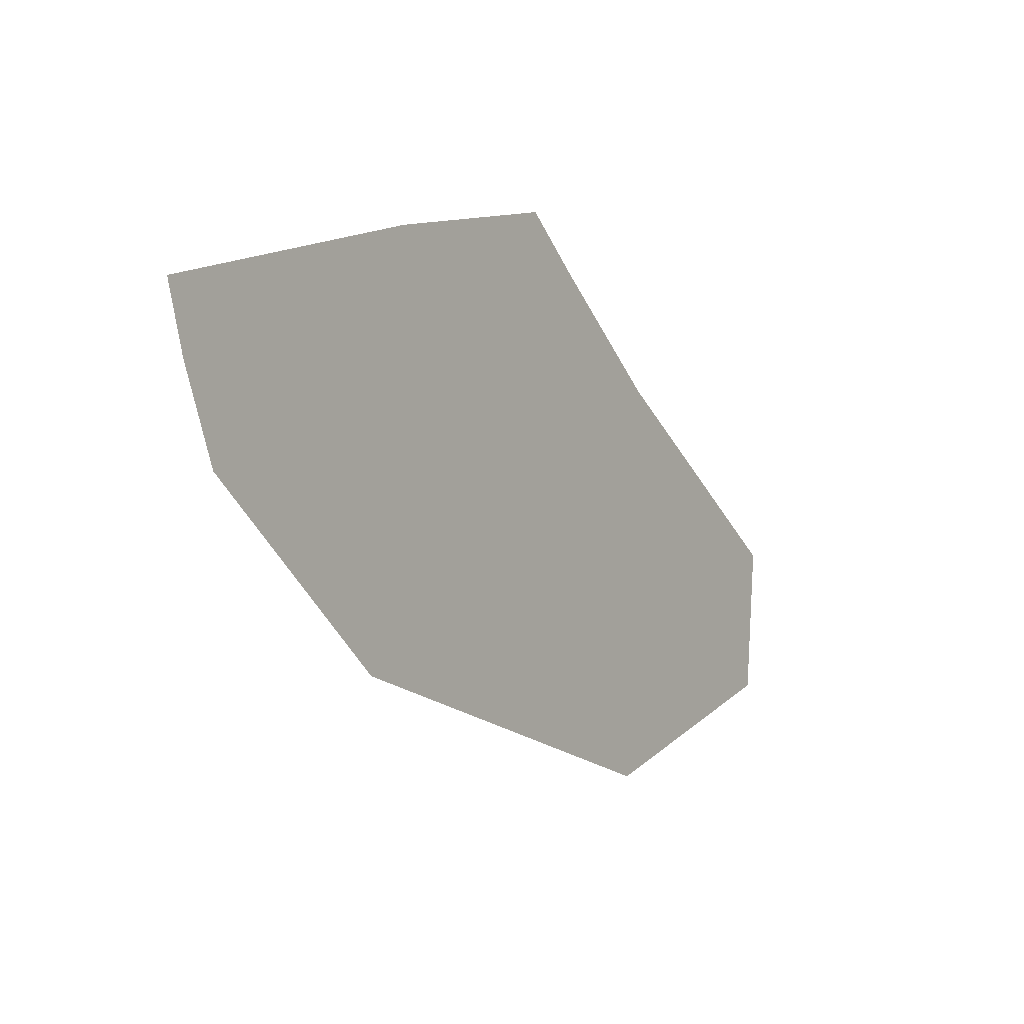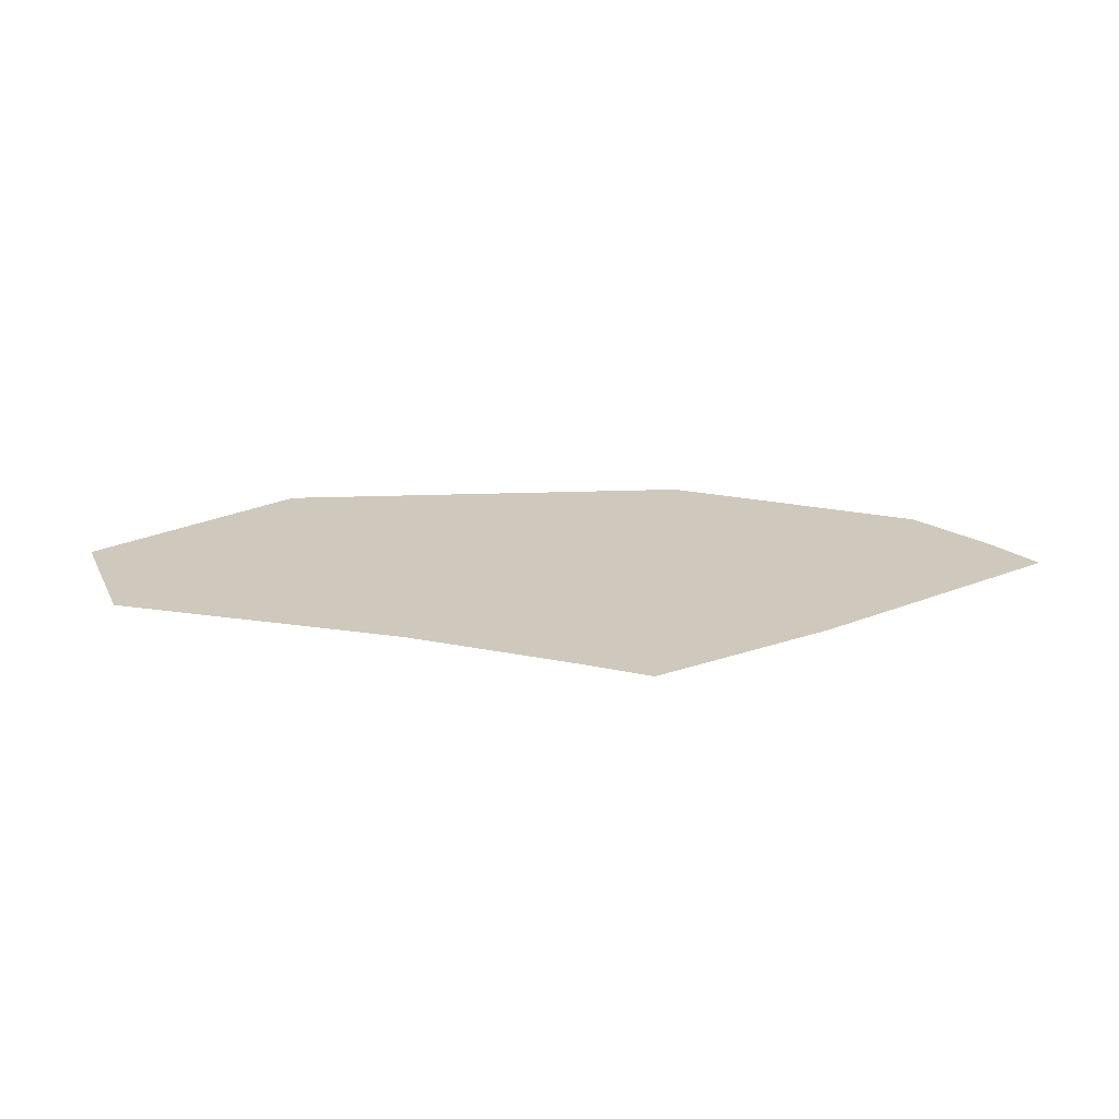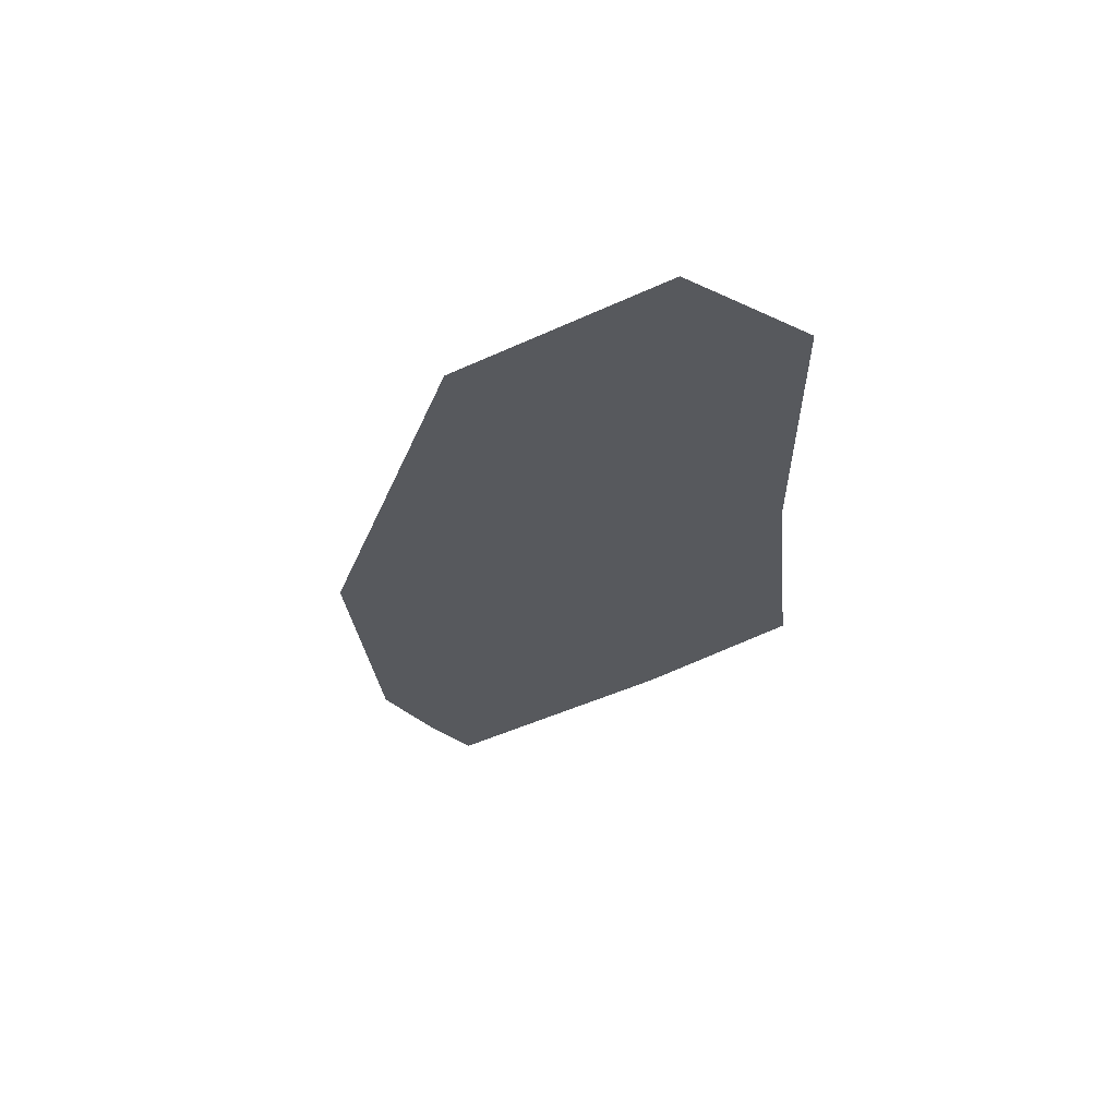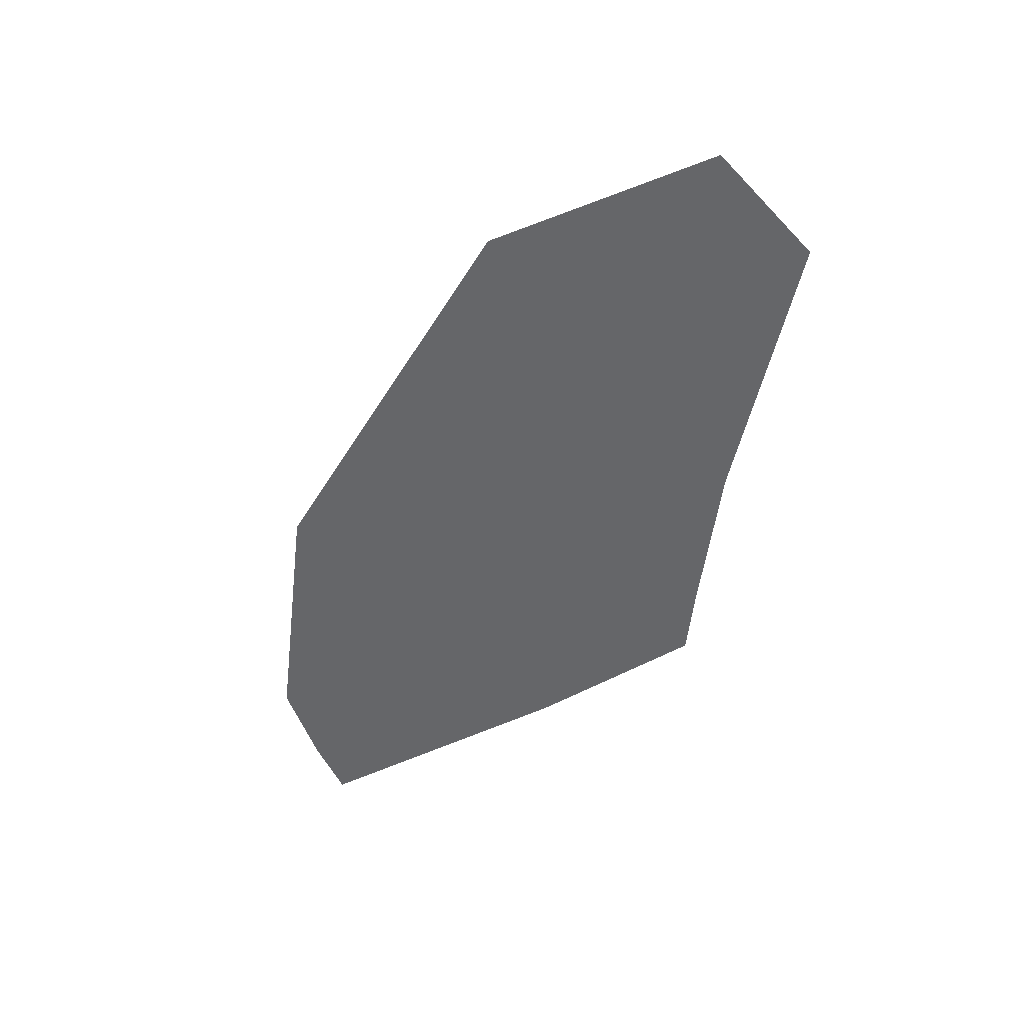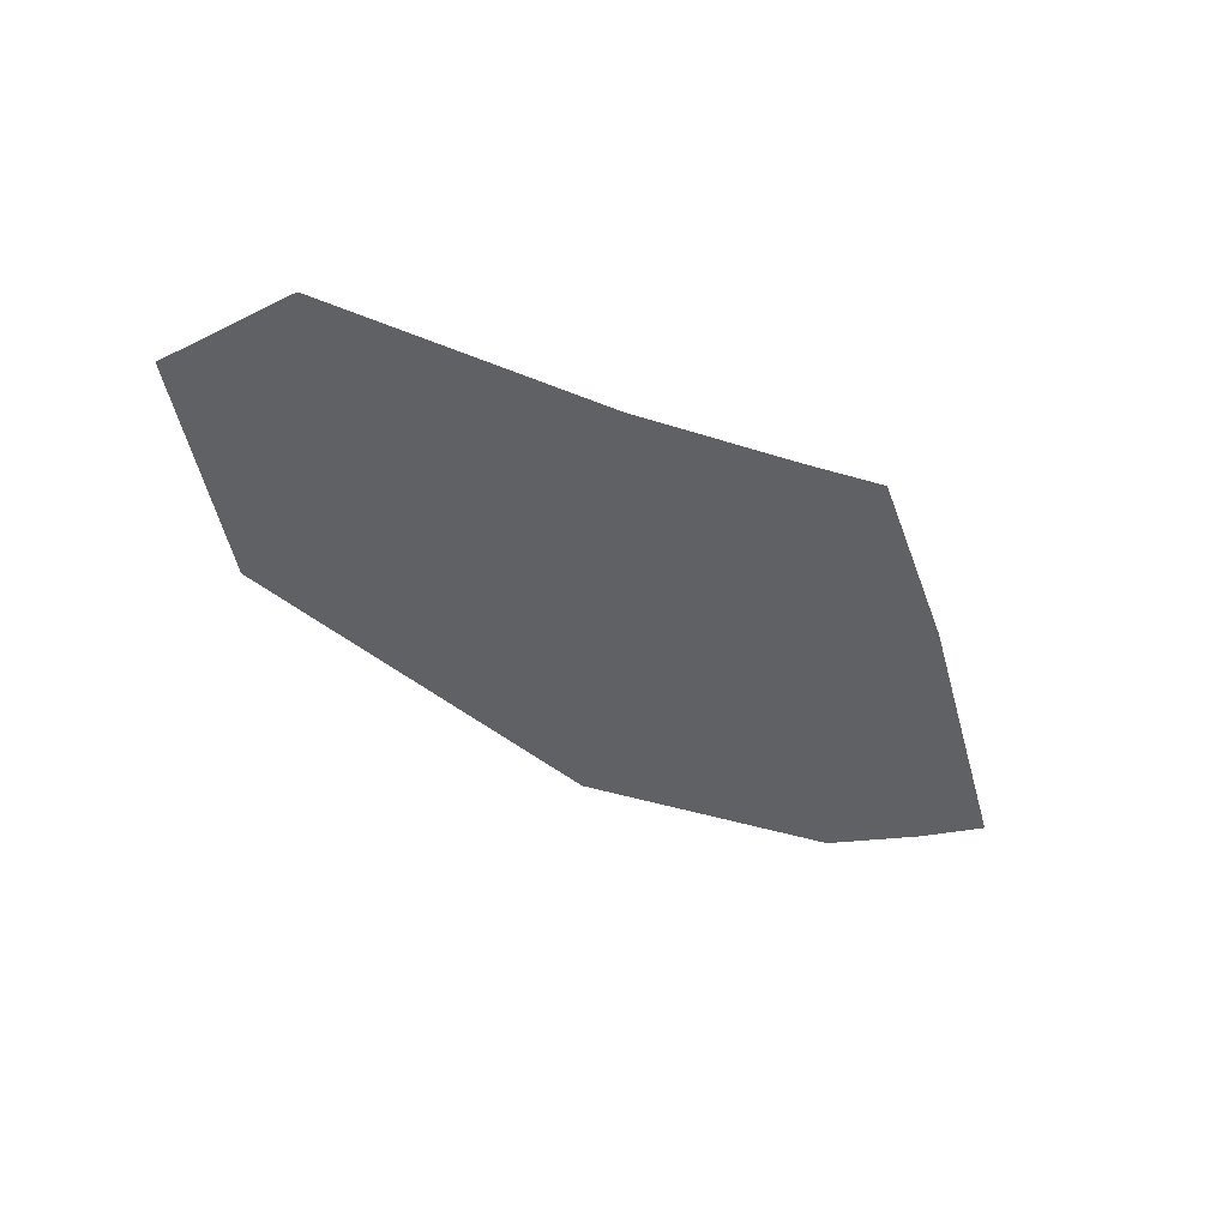
<metadata>
{"format":"obj","ext":"obj","renderer":"f3d","projection":"perspective","resolution":1024,"background":"white","views":[{"elev":4.2,"azim":-52.3,"up":"+Y"},{"elev":22.4,"azim":155.4,"up":"+Z"},{"elev":-29.1,"azim":51.2,"up":"+Z"},{"elev":-51.9,"azim":38.3,"up":"+Z"},{"elev":-46.1,"azim":115.7,"up":"+Z"}]}
</metadata>
<code>
g jaw
v 0.5291 1.017 0.256
v 0.7303 0.8875 0.256
v 0.4025 0.7069 0.256
v 0.2447 0.8637 0.256
v 0.4861 1.096 0.256
v 0.7827 1.176 0.256
v 0.8401 1.12 0.256
v 0.7482 1.211 0.256
v 0.4754 1.155 0.256
v 0.1158 1.069 0.256
v 0.4625 1.22 0.256
v 0.09485 1.152 0.256
v 0.1567 0.9511 0.256
v 0.712 1.248 0.256
v 0.9386 1.024 0.256
v 0.9541 0.7097 0.256
v 1.108 0.886 0.256
v 0.6852 0.5987 0.256
v 0.9161 0.5104 0.256
v 1.222 0.5954 0.256
v 1.235 0.7827 0.256
g jaw_0
f 3 2 1
f 4 3 1
f 4 1 5
f 6 5 1
f 7 6 1
f 7 1 2
f 6 8 5
f 8 9 5
f 5 9 10
f 10 9 11
f 12 10 11
f 13 5 10
f 13 4 5
f 14 11 9
f 8 14 9
f 15 7 2
f 15 2 16
f 17 15 16
f 18 16 2
f 18 19 16
f 19 20 16
f 17 16 20
f 21 17 20
f 3 18 2

</code>
